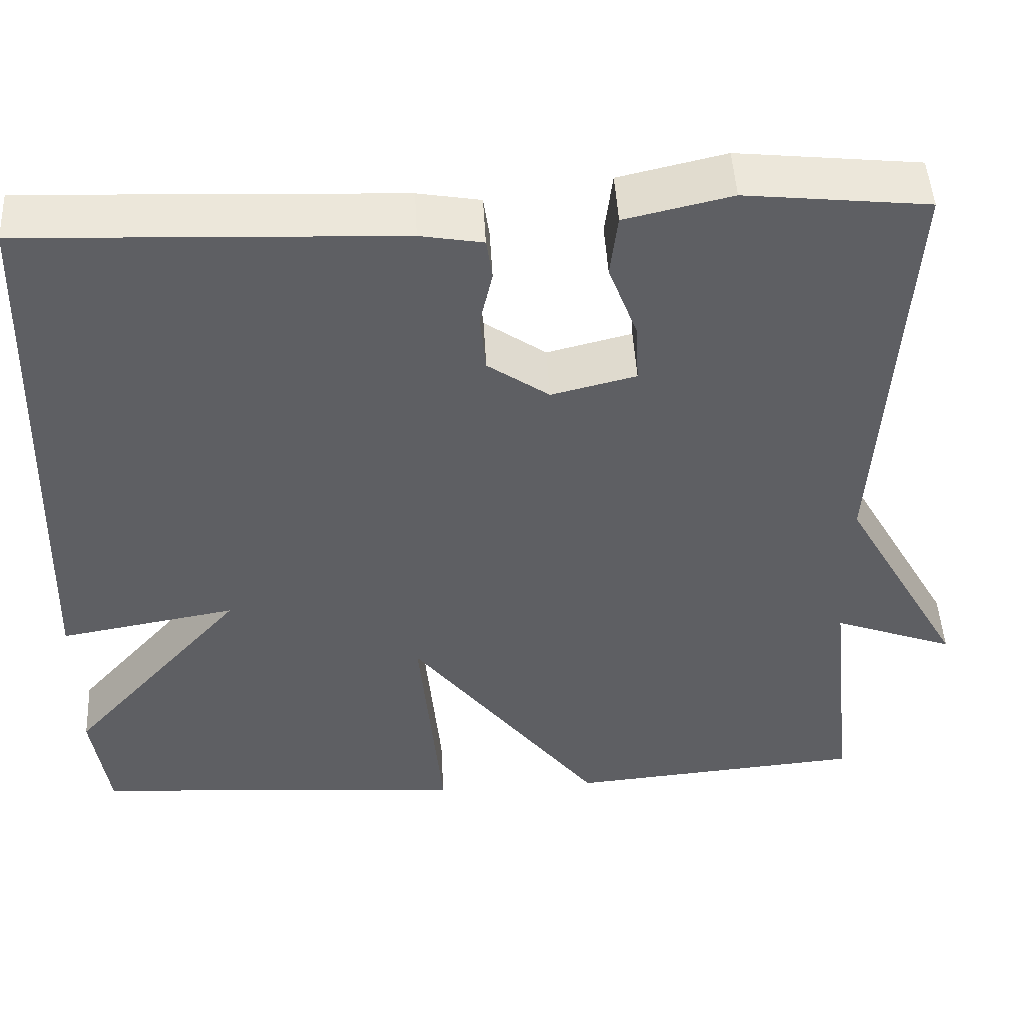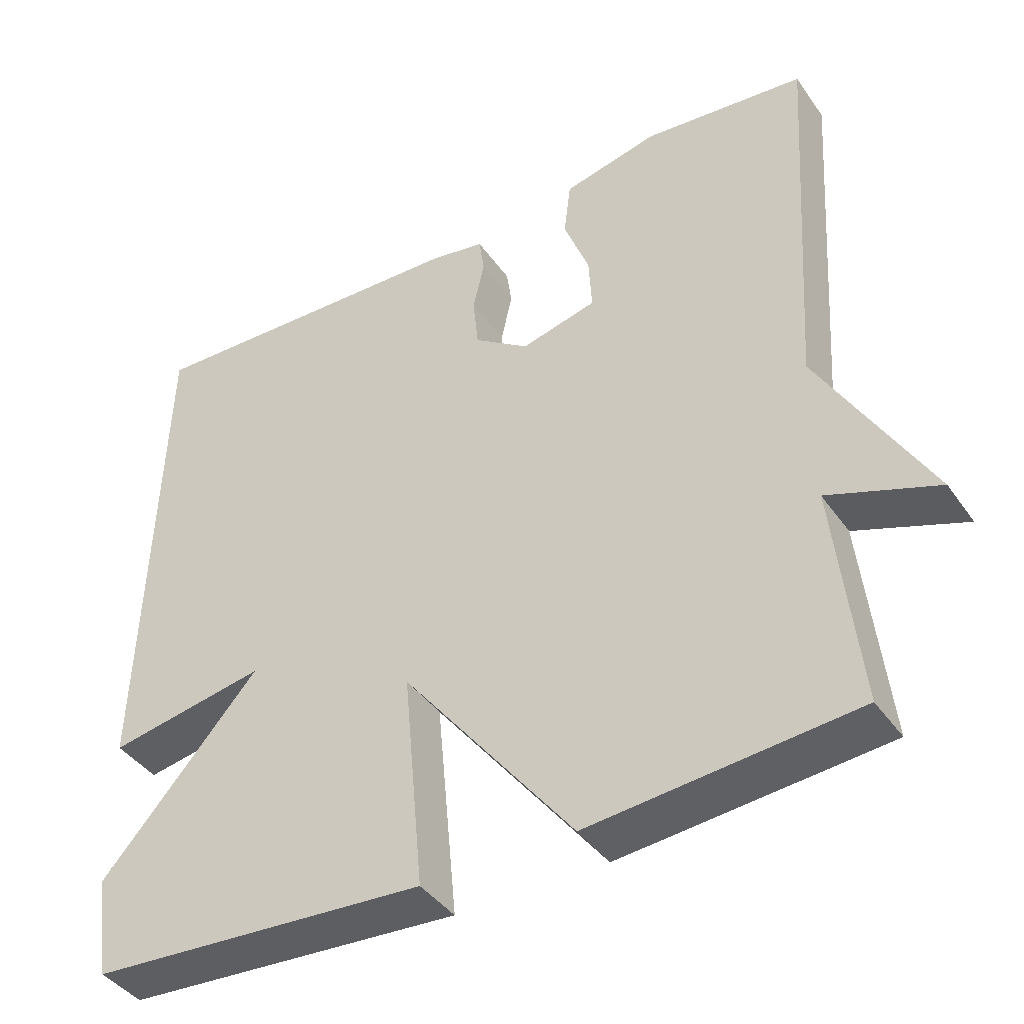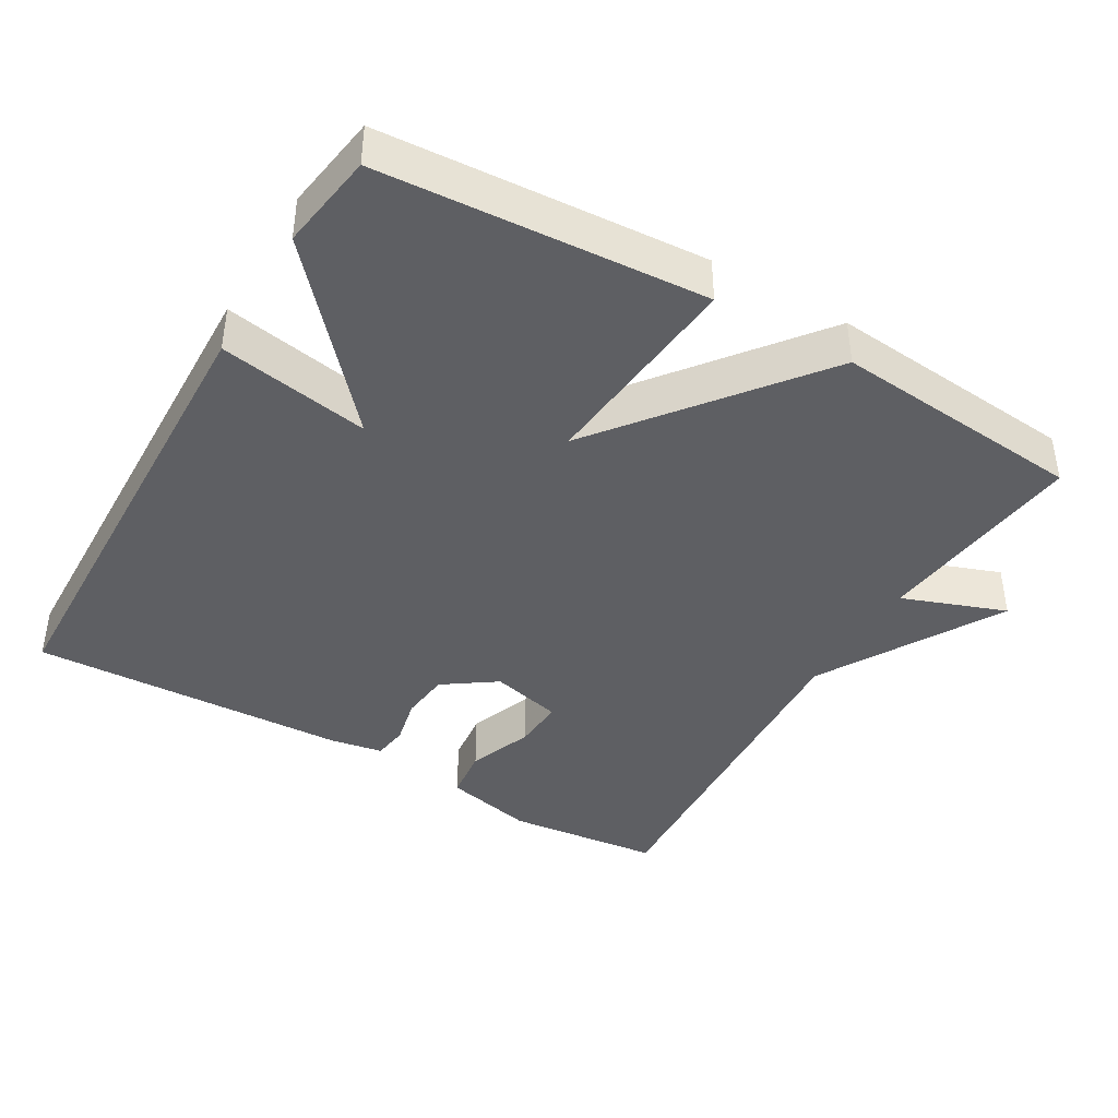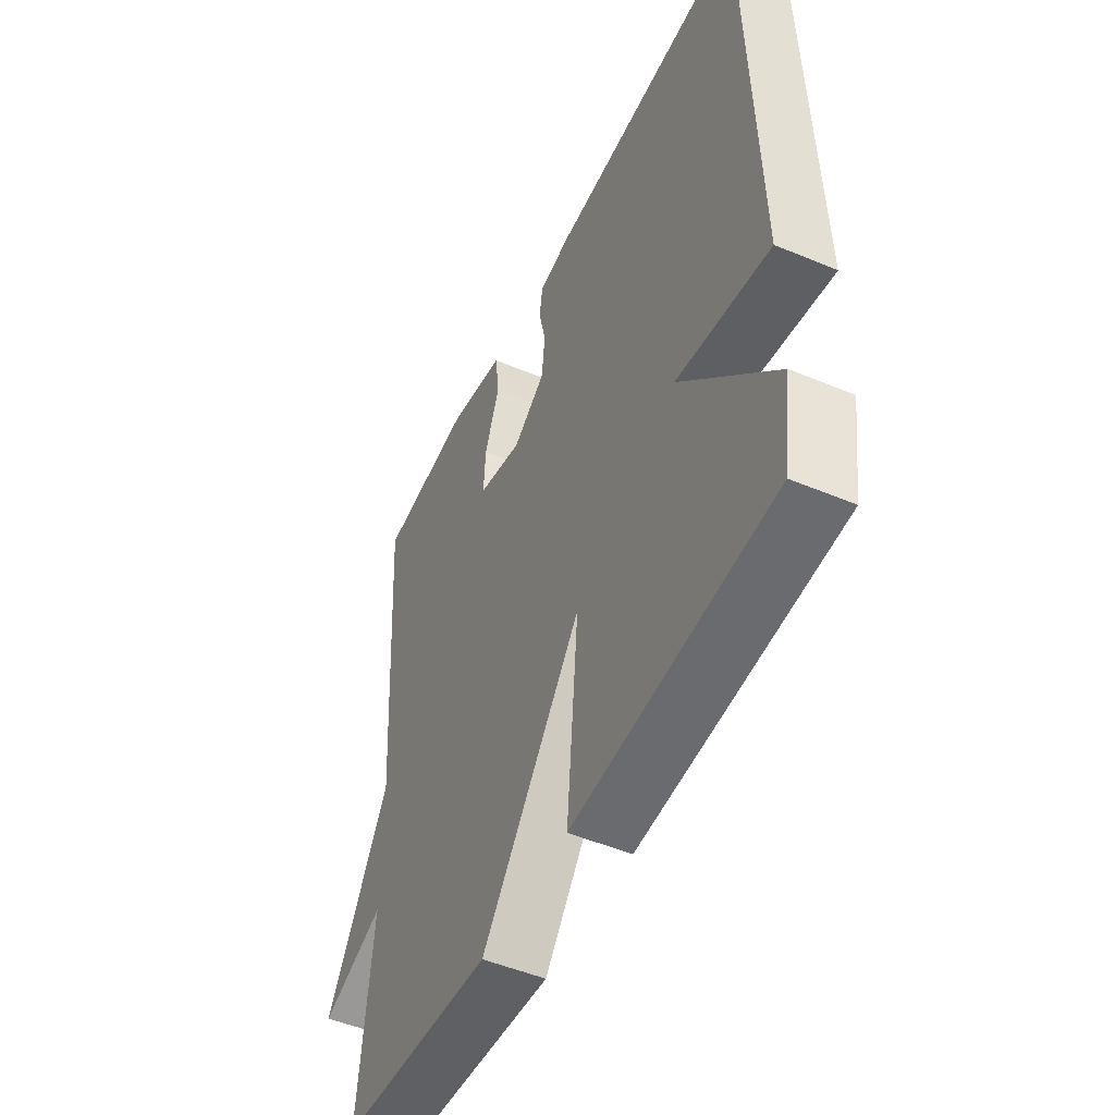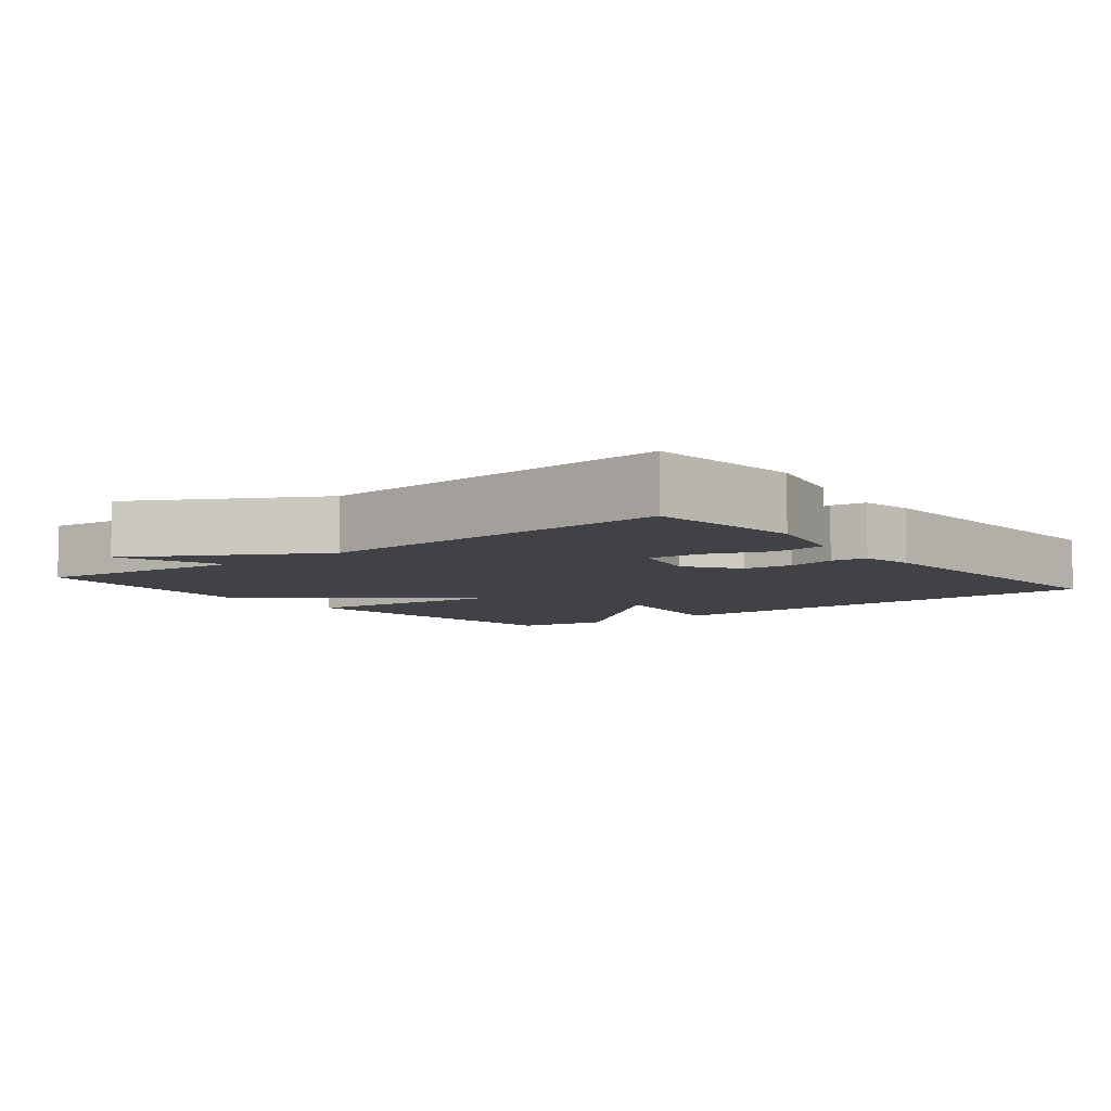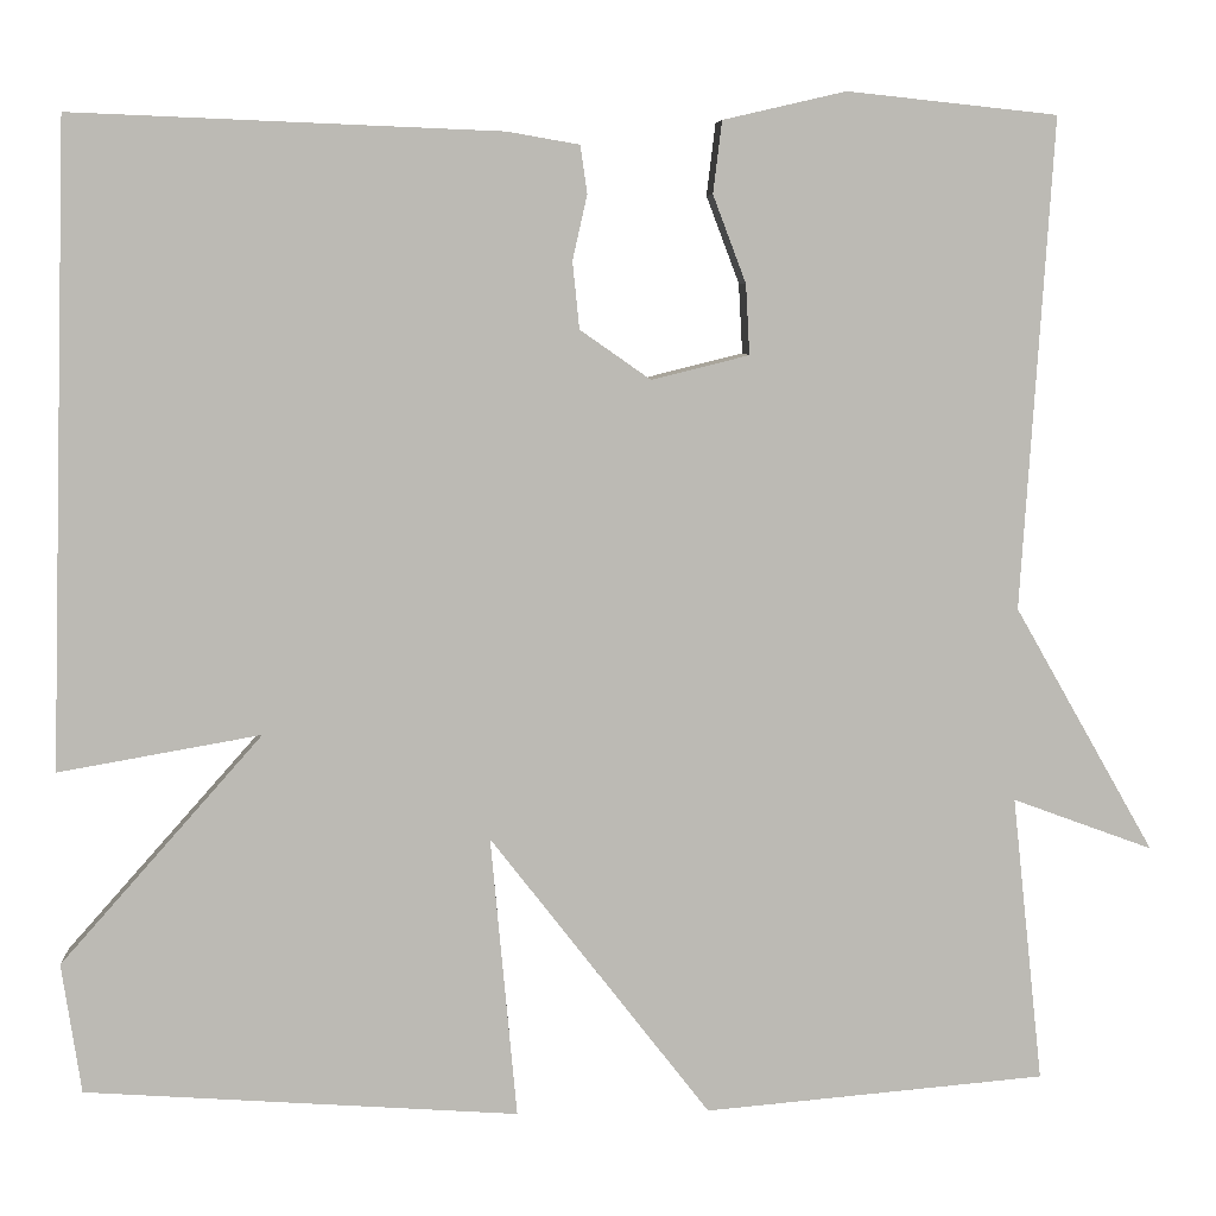
<metadata>
{"format":"obj","ext":"obj","renderer":"f3d","projection":"perspective","resolution":1024,"background":"white","views":[{"elev":47.9,"azim":176.9,"up":"+Z"},{"elev":-41.5,"azim":-148.0,"up":"+Z"},{"elev":-41.2,"azim":149.6,"up":"+Y"},{"elev":-49.7,"azim":65.1,"up":"+Z"},{"elev":-6.6,"azim":-51.4,"up":"+Y"},{"elev":6.7,"azim":176.6,"up":"+Z"}]}
</metadata>
<code>
v 0.5 0.07 -0.5
v 0.051 0.07 -0.531
v 0.078 0.07 -0.239
v -0.149 0.07 -0.531
v -0.5 0.07 -0.5
v -0.468 0.07 -0.204
v -0.612 0.07 -0.257
v -0.468 0.07 -0.004
v -0.5 0.07 0.5
v -0.285 0.07 0.523
v -0.159 0.07 0.494
v -0.15 0.07 0.42
v -0.184 0.07 0.33
v -0.188 0.07 0.258
v -0.088 0.07 0.233
v -0.015 0.07 0.284
v -0.008 0.07 0.353
v -0.023 0.07 0.42
v -0.016 0.07 0.469
v 0.058 0.07 0.482
v 0.5 0.07 0.5
v 0.52 0.07 -0.165
v 0.31 0.07 -0.128
v 0.52 0.07 -0.365
v 0.5 0 -0.5
v 0.051 0 -0.531
v 0.078 0 -0.239
v -0.149 0 -0.531
v -0.5 0 -0.5
v -0.468 0 -0.204
v -0.612 0 -0.257
v -0.468 0 -0.004
v -0.5 0 0.5
v -0.285 0 0.523
v -0.159 0 0.494
v -0.15 0 0.42
v -0.184 0 0.33
v -0.188 0 0.258
v -0.088 0 0.233
v -0.015 0 0.284
v -0.008 0 0.353
v -0.023 0 0.42
v -0.016 0 0.469
v 0.058 0 0.482
v 0.5 0 0.5
v 0.52 0 -0.165
v 0.31 0 -0.128
v 0.52 0 -0.365
f 1 2 3
f 24 1 3
f 23 24 3
f 21 22 23
f 20 21 23
f 19 20 23
f 18 19 23
f 17 18 23
f 16 17 23 3
f 4 5 6
f 3 4 6
f 16 3 6
f 15 16 6
f 6 7 8
f 15 6 8
f 14 15 8
f 8 9 10
f 14 8 10
f 13 14 10
f 10 11 12 13
f 27 26 25
f 27 25 48
f 27 48 47
f 47 46 45
f 47 45 44
f 47 44 43
f 47 43 42
f 47 42 41
f 27 47 41 40
f 30 29 28
f 30 28 27
f 30 27 40
f 30 40 39
f 32 31 30
f 32 30 39
f 32 39 38
f 34 33 32
f 34 32 38
f 34 38 37
f 37 36 35 34
f 1 25 26 2
f 2 26 27 3
f 3 27 28 4
f 4 28 29 5
f 5 29 30 6
f 6 30 31 7
f 7 31 32 8
f 8 32 33 9
f 9 33 34 10
f 10 34 35 11
f 11 35 36 12
f 12 36 37 13
f 13 37 38 14
f 14 38 39 15
f 15 39 40 16
f 16 40 41 17
f 17 41 42 18
f 18 42 43 19
f 19 43 44 20
f 20 44 45 21
f 21 45 46 22
f 22 46 47 23
f 23 47 48 24
f 24 48 25 1

</code>
